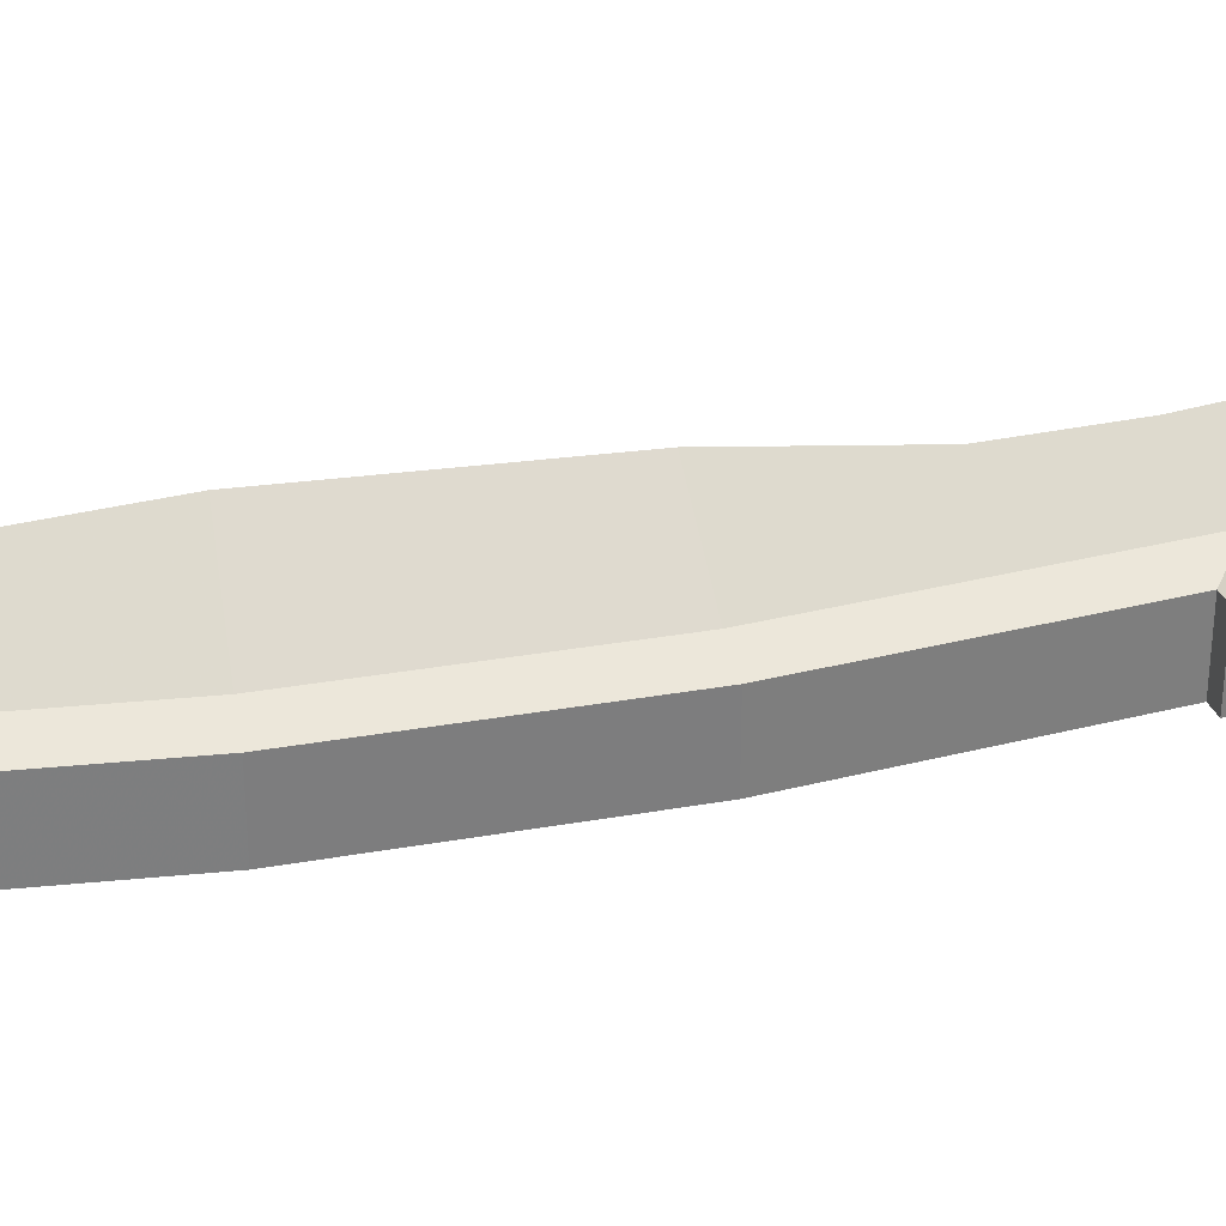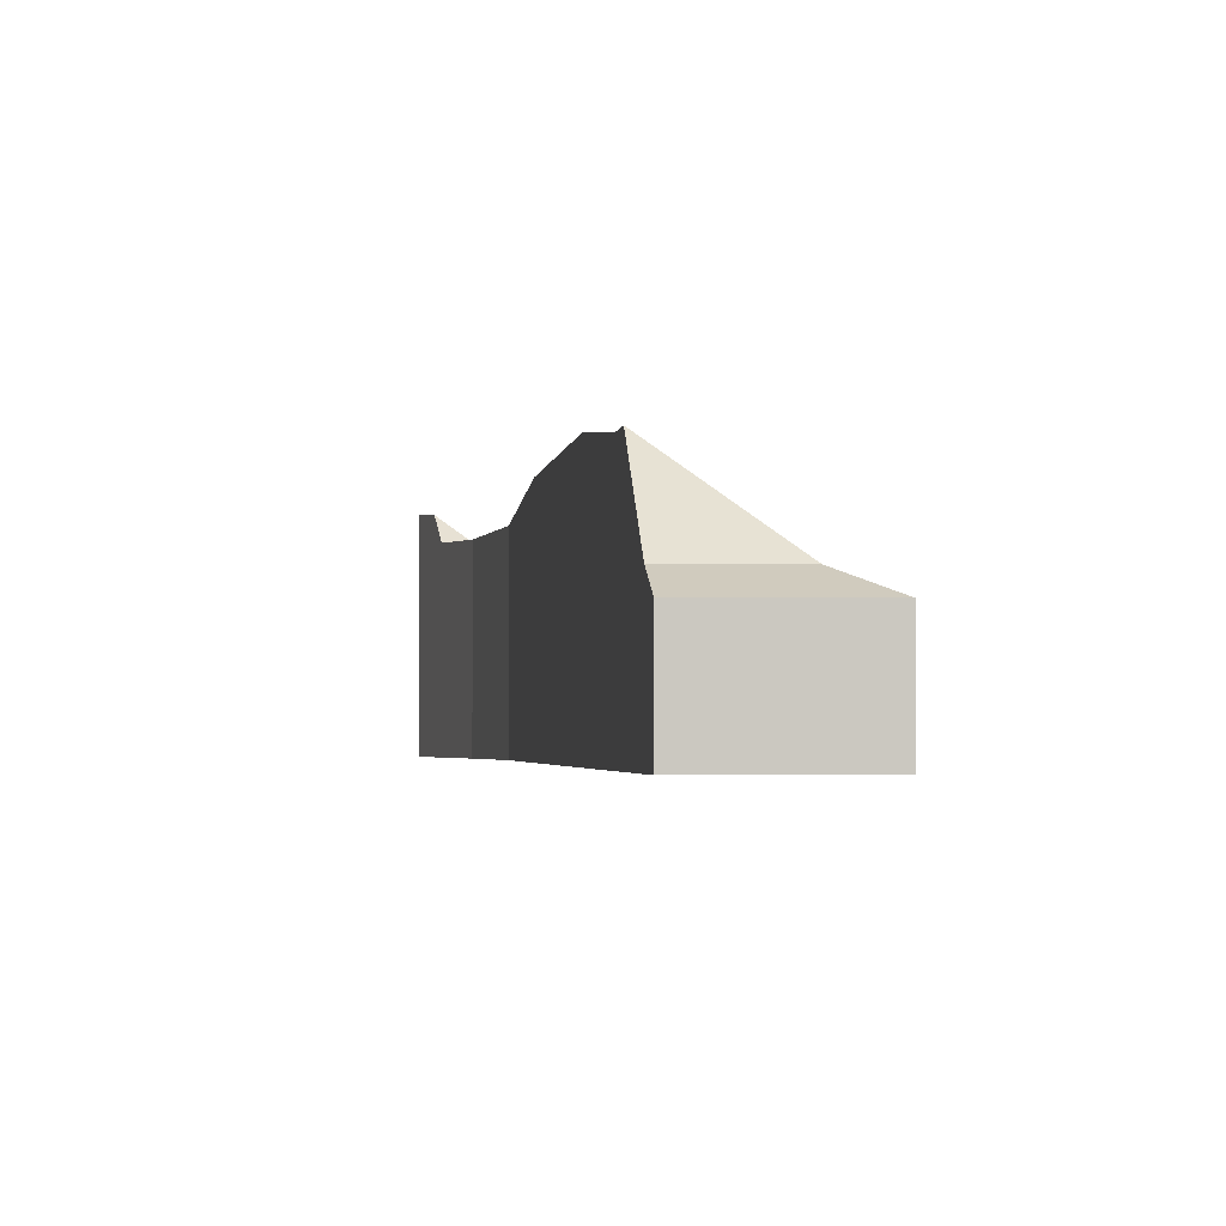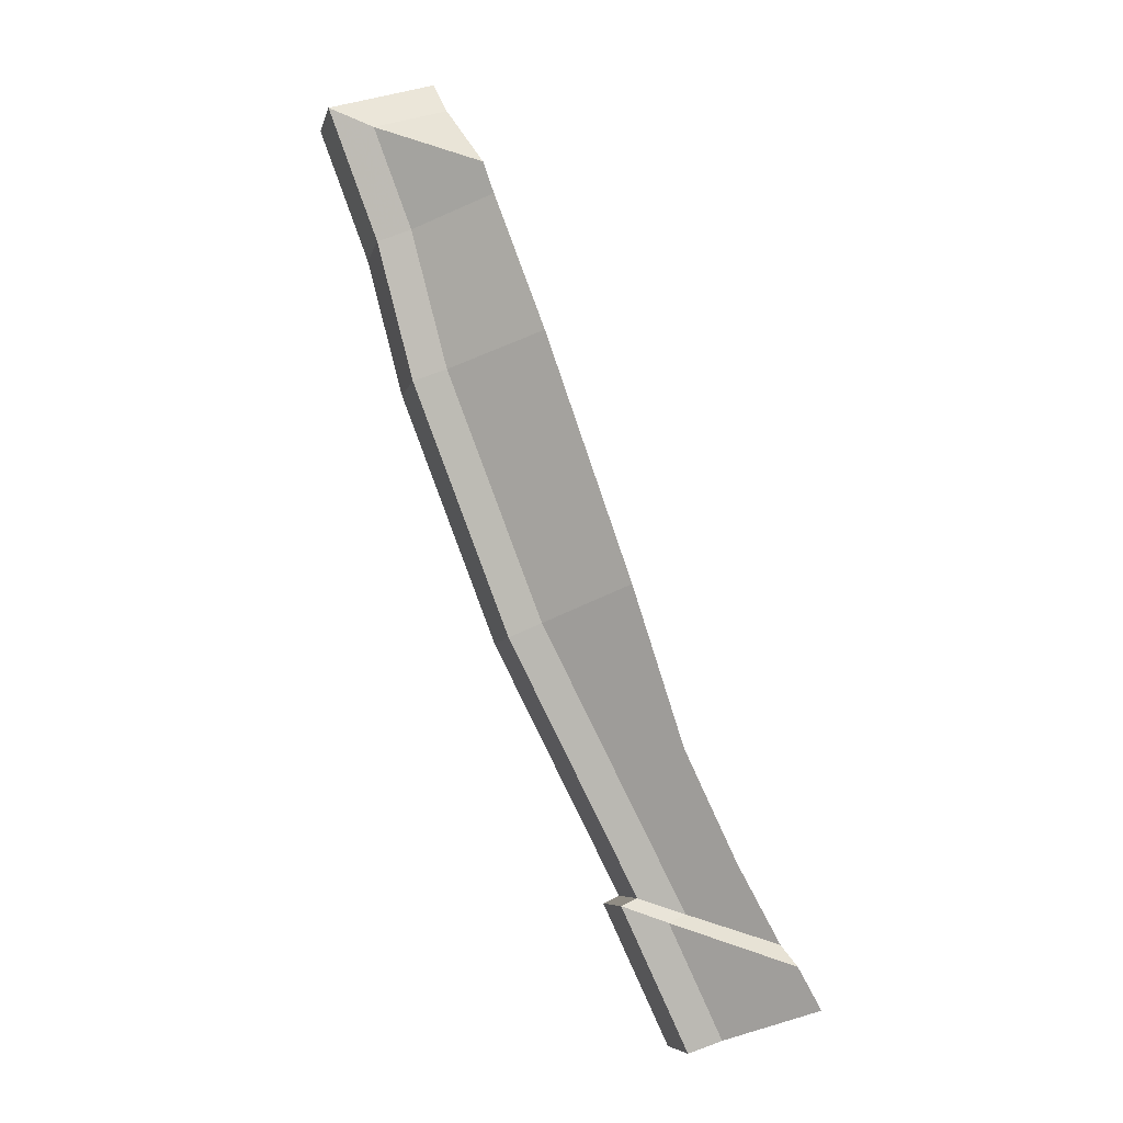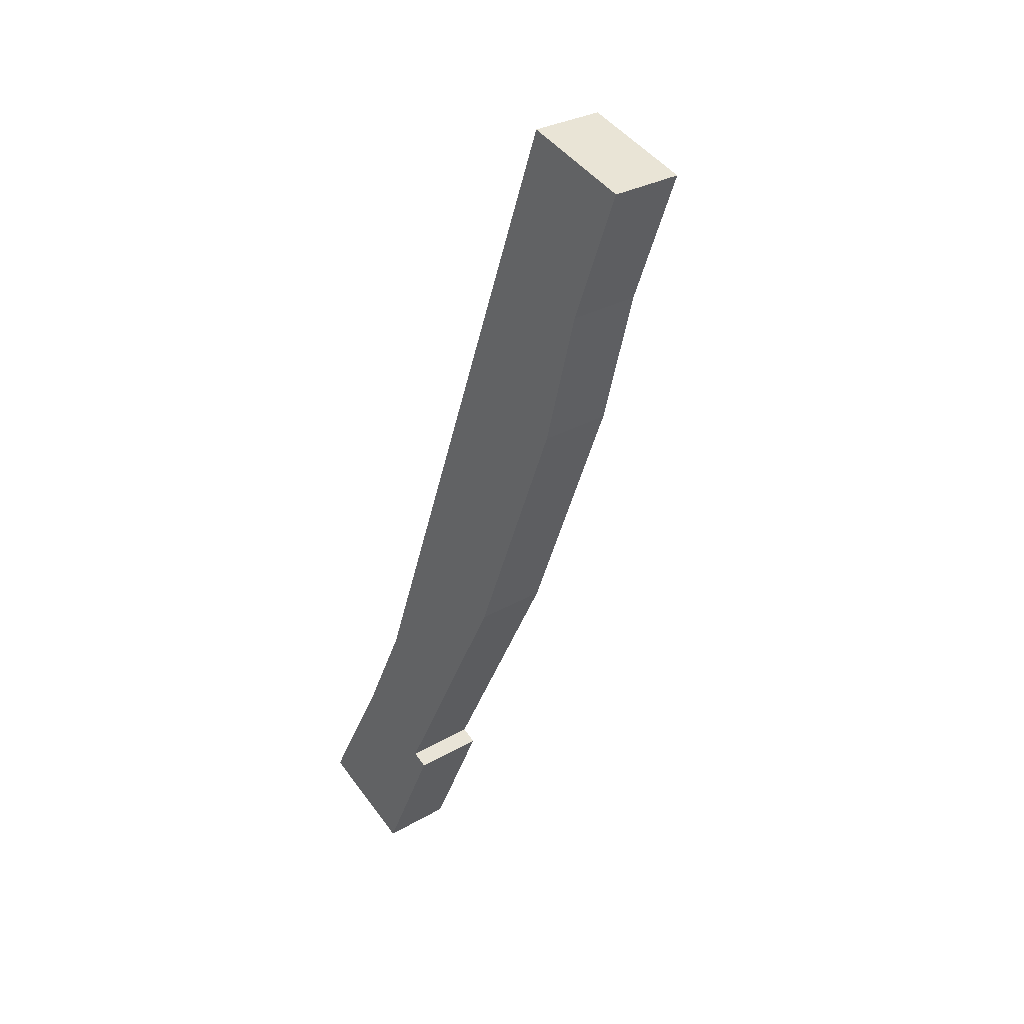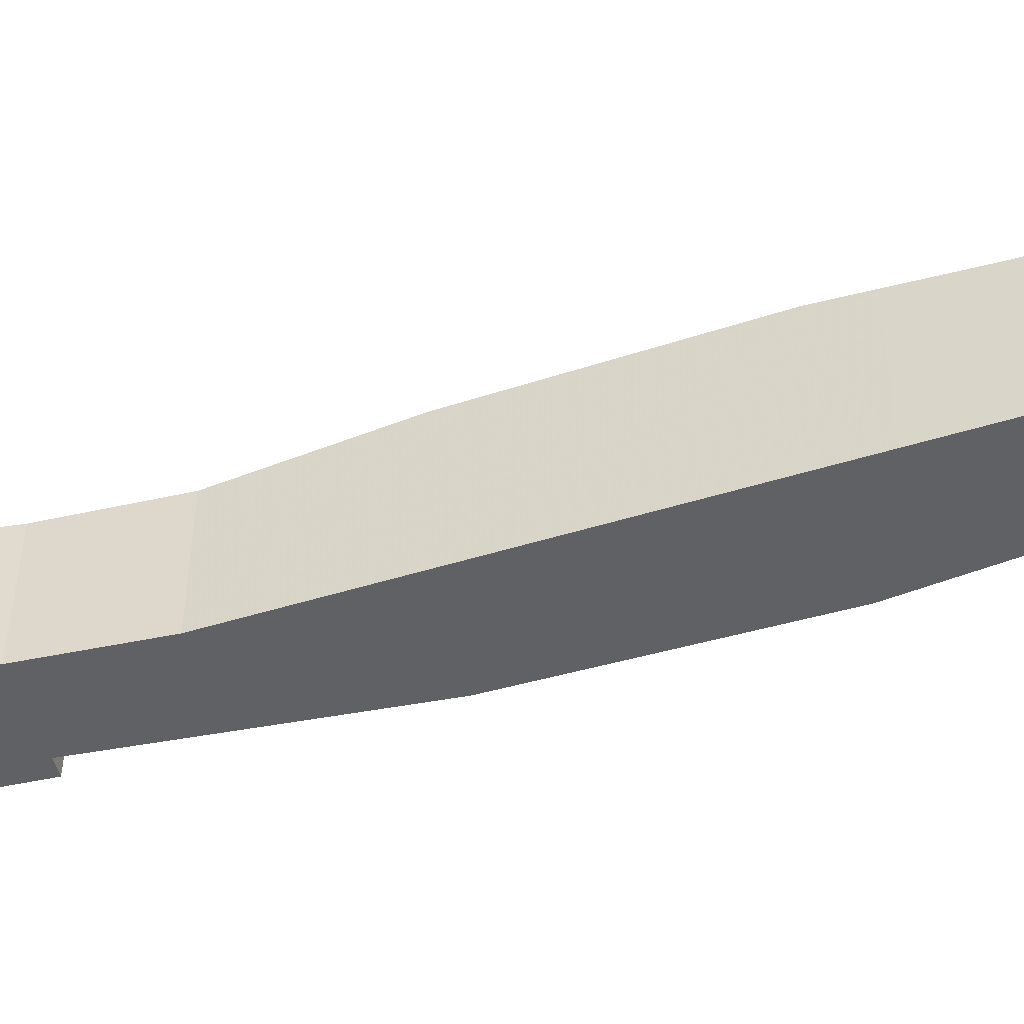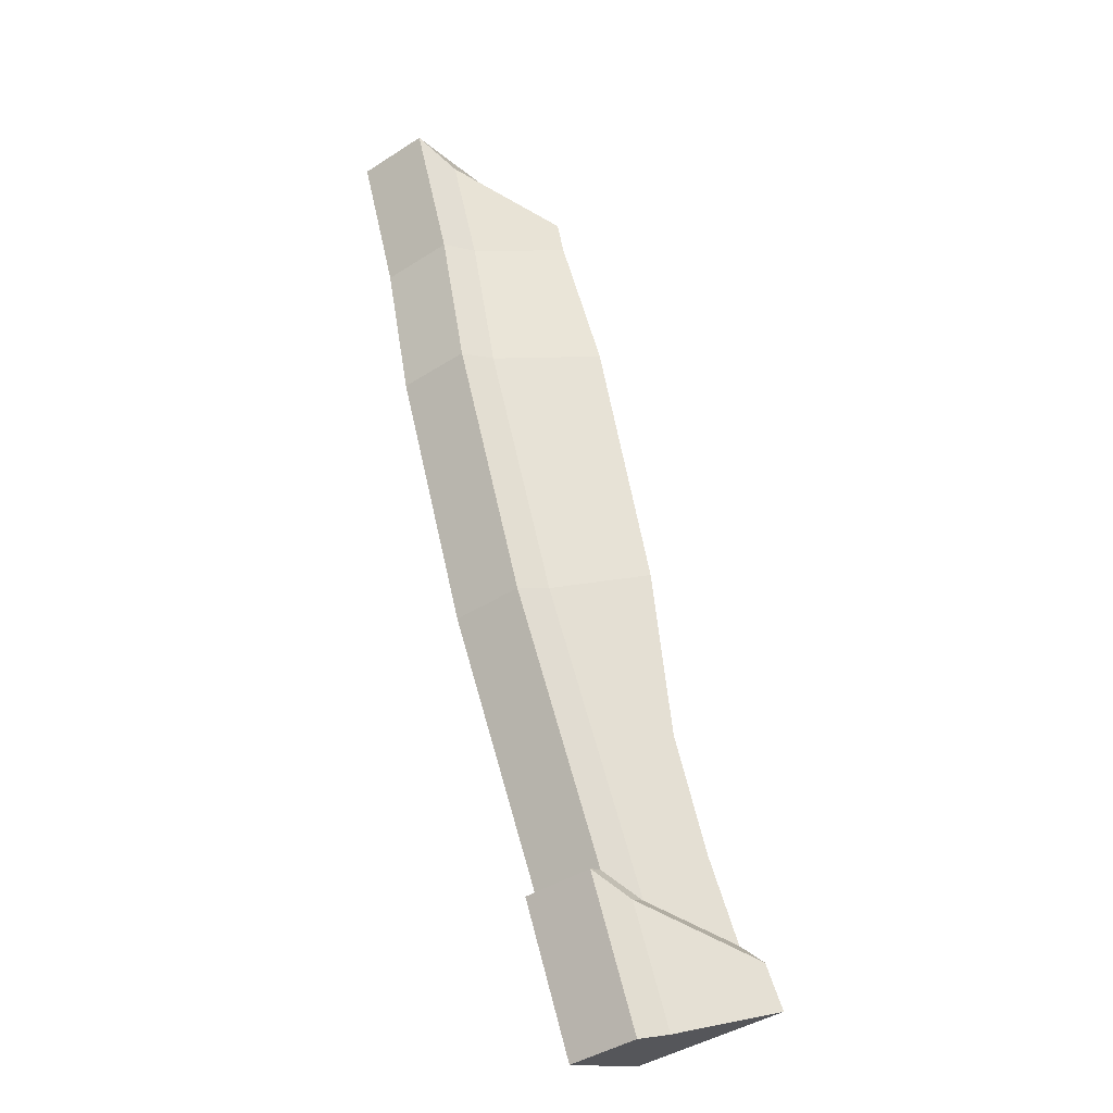
<metadata>
{"format":"obj","ext":"obj","renderer":"f3d","projection":"perspective","resolution":1024,"background":"white","views":[{"elev":31.1,"azim":96.7,"up":"+Y"},{"elev":-1.7,"azim":13.2,"up":"+Y"},{"elev":-7.0,"azim":167.5,"up":"+Z"},{"elev":29.8,"azim":49.6,"up":"+Z"},{"elev":-49.1,"azim":-51.3,"up":"+Y"},{"elev":-43.3,"azim":127.0,"up":"+Z"}]}
</metadata>
<code>
v 2.325 -0.07007 4.404
v 2.26 -0.07007 4.275
v 2.237 -0.06227 4.268
v 2.31 -0.06227 4.411
v 2.268 -0.07007 4.272
v 2.246 -0.06227 4.263
v 2.234 -0.07007 4.199
v 2.219 -0.06227 4.206
v 2.191 -0.02665 4.244
v 2.196 -0.03652 4.254
v 2.18 -0.02545 4.223
v 2.218 -0.03748 4.293
v 2.244 -0.03626 4.348
v 2.273 -0.02695 4.427
v 2.282 -0.02639 4.452
v 2.317 -0.02419 4.55
v 2.358 -0.06227 4.537
v 2.365 -0.07007 4.686
v 2.371 -0.07007 4.684
v 2.366 -0.06227 4.668
v 2.359 -0.06227 4.67
v 2.357 -0.03652 4.639
v 2.396 -0.06227 4.659
v 2.347 -0.02935 4.634
v 2.325 -0.02611 4.575
v 2.341 -0.02958 4.619
v 2.377 -0.06227 4.607
v 2.374 -0.07007 4.532
v 2.374 -0.1076 4.532
v 2.325 -0.1076 4.404
v 2.26 -0.1076 4.275
v 2.268 -0.07007 4.272
v 2.26 -0.07007 4.275
v 2.26 -0.1076 4.275
v 2.268 -0.1076 4.272
v 2.234 -0.07007 4.199
v 2.268 -0.07007 4.272
v 2.268 -0.1076 4.272
v 2.234 -0.1076 4.199
v 2.18 -0.1076 4.223
v 2.18 -0.02545 4.223
v 2.219 -0.06227 4.206
v 2.234 -0.07007 4.199
v 2.234 -0.1076 4.199
v 2.218 -0.1076 4.293
v 2.244 -0.1076 4.348
v 2.282 -0.1076 4.452
v 2.317 -0.02419 4.55
v 2.282 -0.02639 4.452
v 2.282 -0.1076 4.452
v 2.325 -0.1076 4.575
v 2.325 -0.02611 4.575
v 2.359 -0.06227 4.67
v 2.347 -0.02935 4.634
v 2.341 -0.02958 4.619
v 2.325 -0.02611 4.575
v 2.365 -0.07007 4.686
v 2.365 -0.1076 4.686
v 2.325 -0.1076 4.575
v 2.371 -0.1076 4.684
v 2.418 -0.07007 4.67
v 2.393 -0.07007 4.602
v 2.393 -0.1076 4.602
v 2.218 -0.1076 4.293
v 2.18 -0.1076 4.223
v 2.234 -0.1076 4.199
v 2.244 -0.1076 4.348
v 2.26 -0.1076 4.275
v 2.268 -0.1076 4.272
v 2.325 -0.1076 4.404
v 2.325 -0.1076 4.575
v 2.365 -0.1076 4.686
v 2.374 -0.1076 4.532
v 2.393 -0.1076 4.602
v 2.418 -0.1076 4.67
f 1 2 3
f 1 3 4
f 2 5 6
f 2 6 3
f 5 7 8
f 5 8 6
f 9 10 3
f 9 3 6
f 8 11 9
f 8 9 6
f 3 10 12
f 3 12 4
f 4 12 13
f 4 13 14
f 15 16 17
f 15 17 4
f 15 4 14
f 18 19 20
f 18 20 21
f 22 20 23
f 24 21 20
f 24 20 22
f 25 26 27
f 25 27 17
f 25 17 16
f 28 1 4
f 28 4 17
f 1 28 29
f 1 29 30
f 2 1 30
f 2 30 31
f 32 33 34
f 32 34 35
f 36 37 38
f 36 38 39
f 40 41 42
f 40 42 43
f 40 43 44
f 10 9 11
f 45 12 40
f 40 12 10
f 40 10 11
f 13 12 45
f 13 45 46
f 14 13 46
f 14 46 47
f 14 47 15
f 48 49 50
f 48 50 51
f 48 51 52
f 53 54 55
f 53 55 56
f 57 53 56
f 58 57 59
f 59 57 56
f 60 19 18
f 60 18 58
f 19 61 23
f 19 23 20
f 26 24 22
f 27 26 22
f 27 22 23
f 62 28 17
f 62 17 27
f 28 62 63
f 28 63 29
f 64 65 66
f 67 64 66
f 68 67 66
f 69 68 66
f 67 68 70
f 71 67 70
f 72 71 70
f 72 70 73
f 72 73 74
f 75 72 74
f 19 60 75
f 19 75 61
f 61 62 27
f 61 27 23
f 62 61 75
f 62 75 63

</code>
